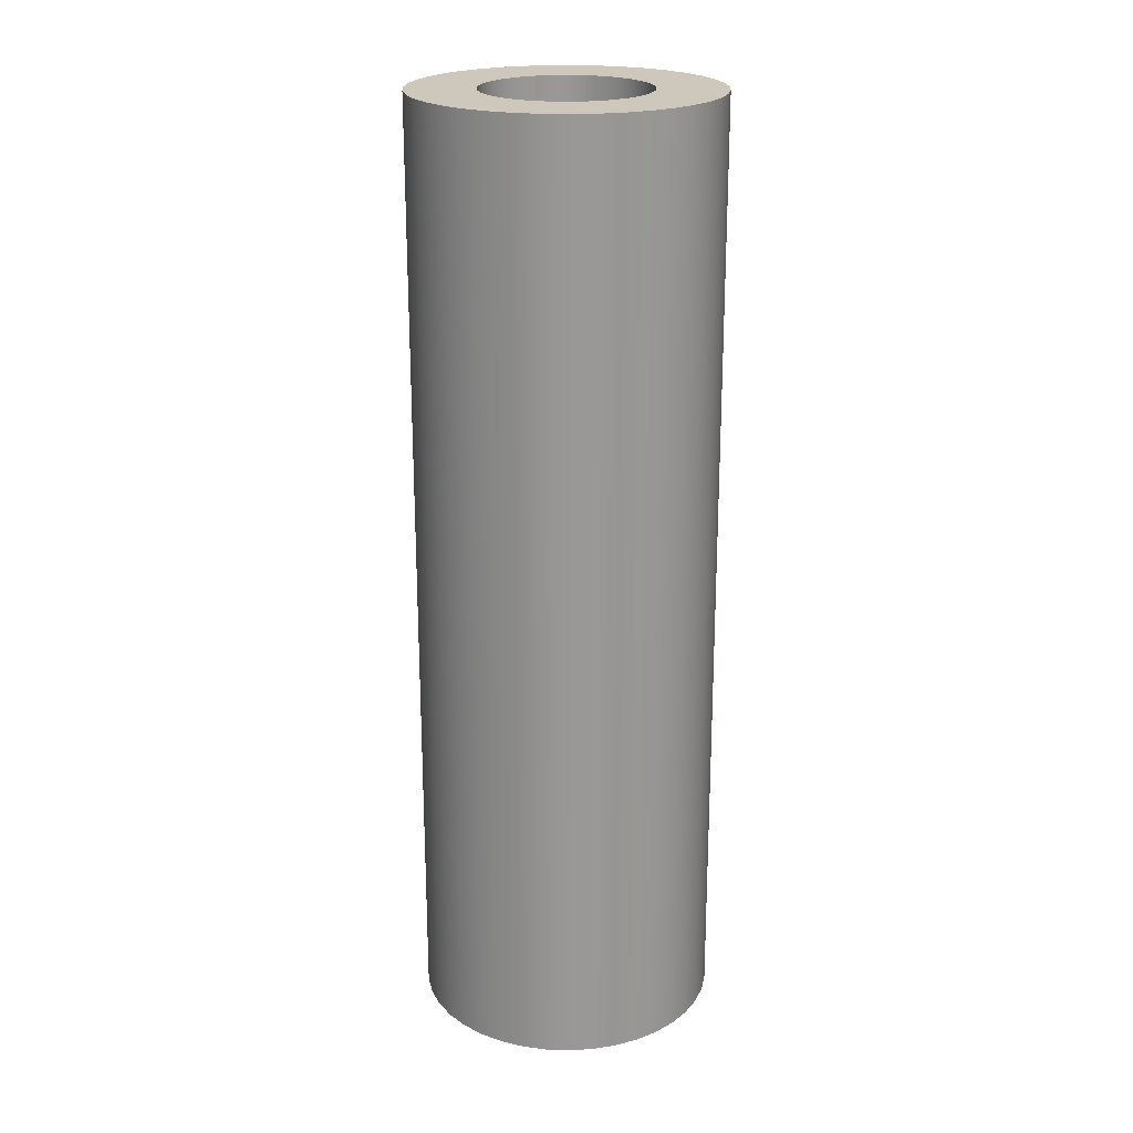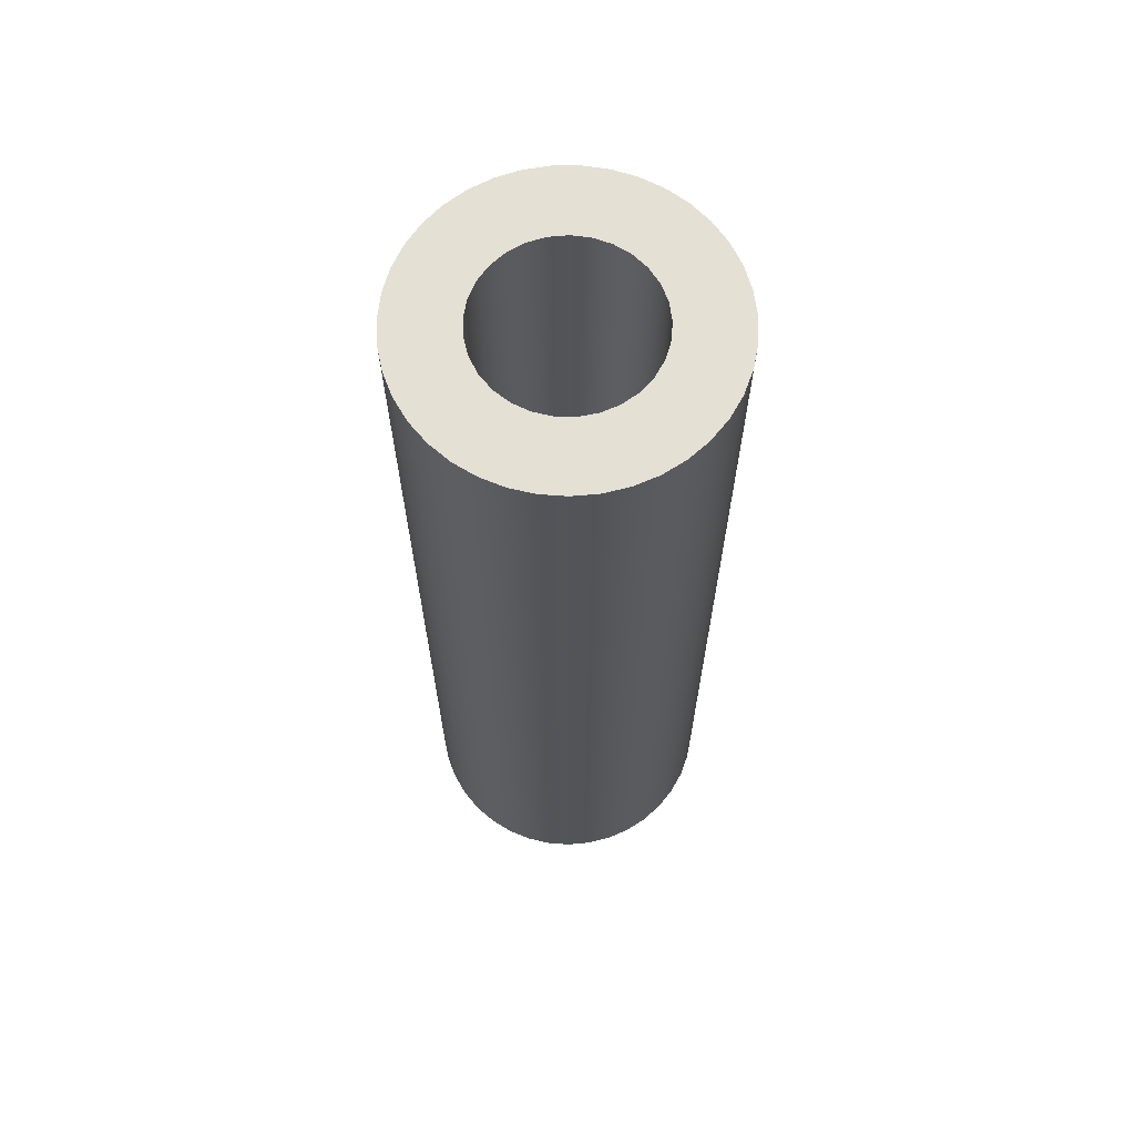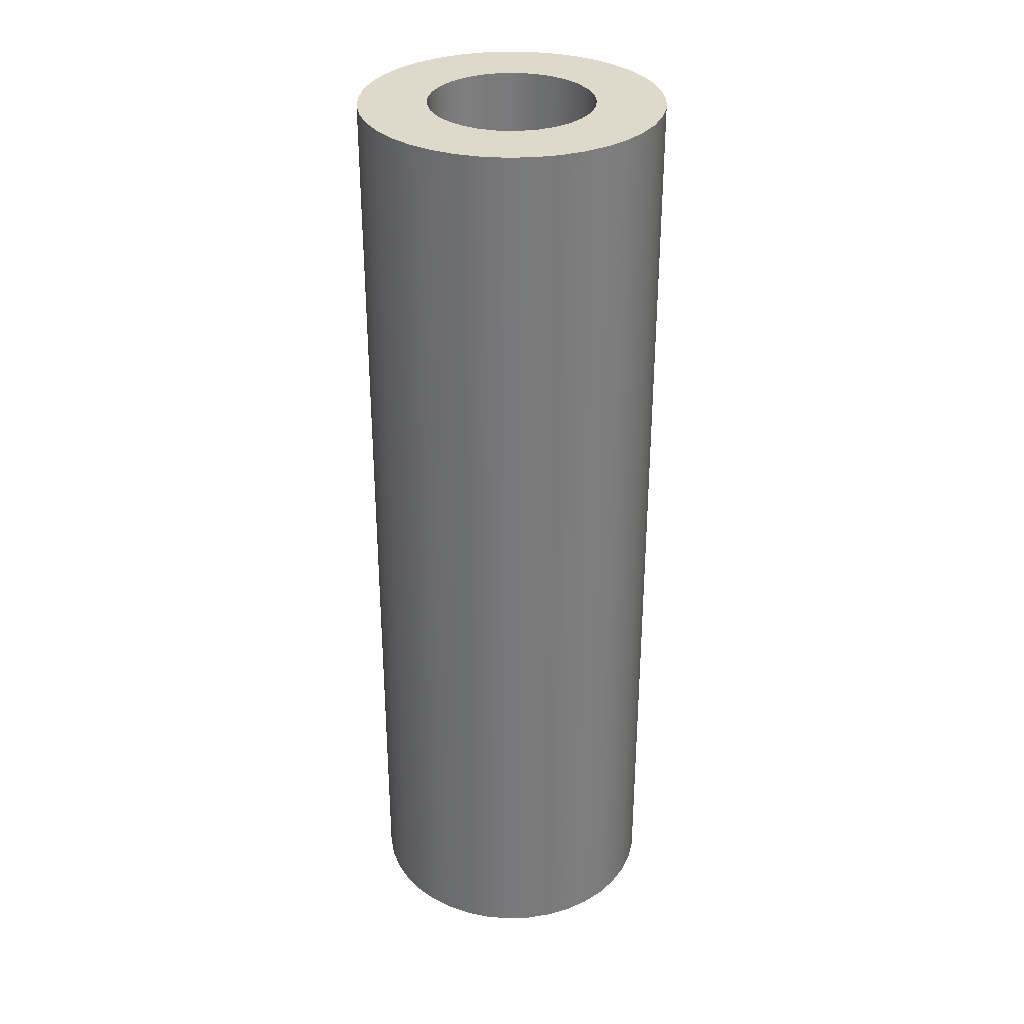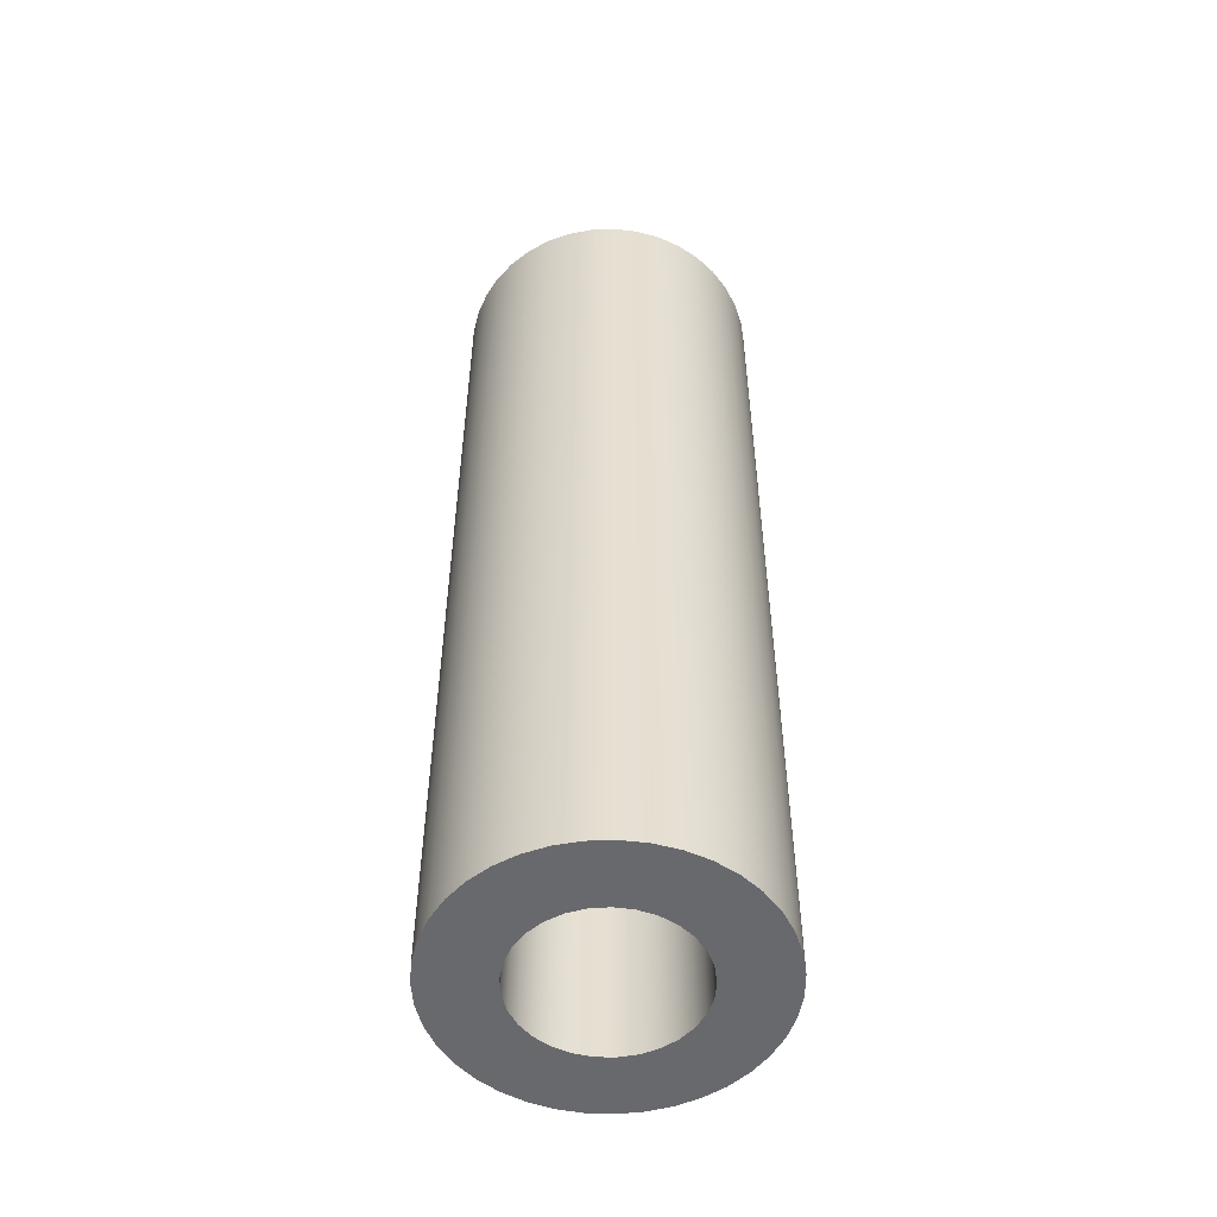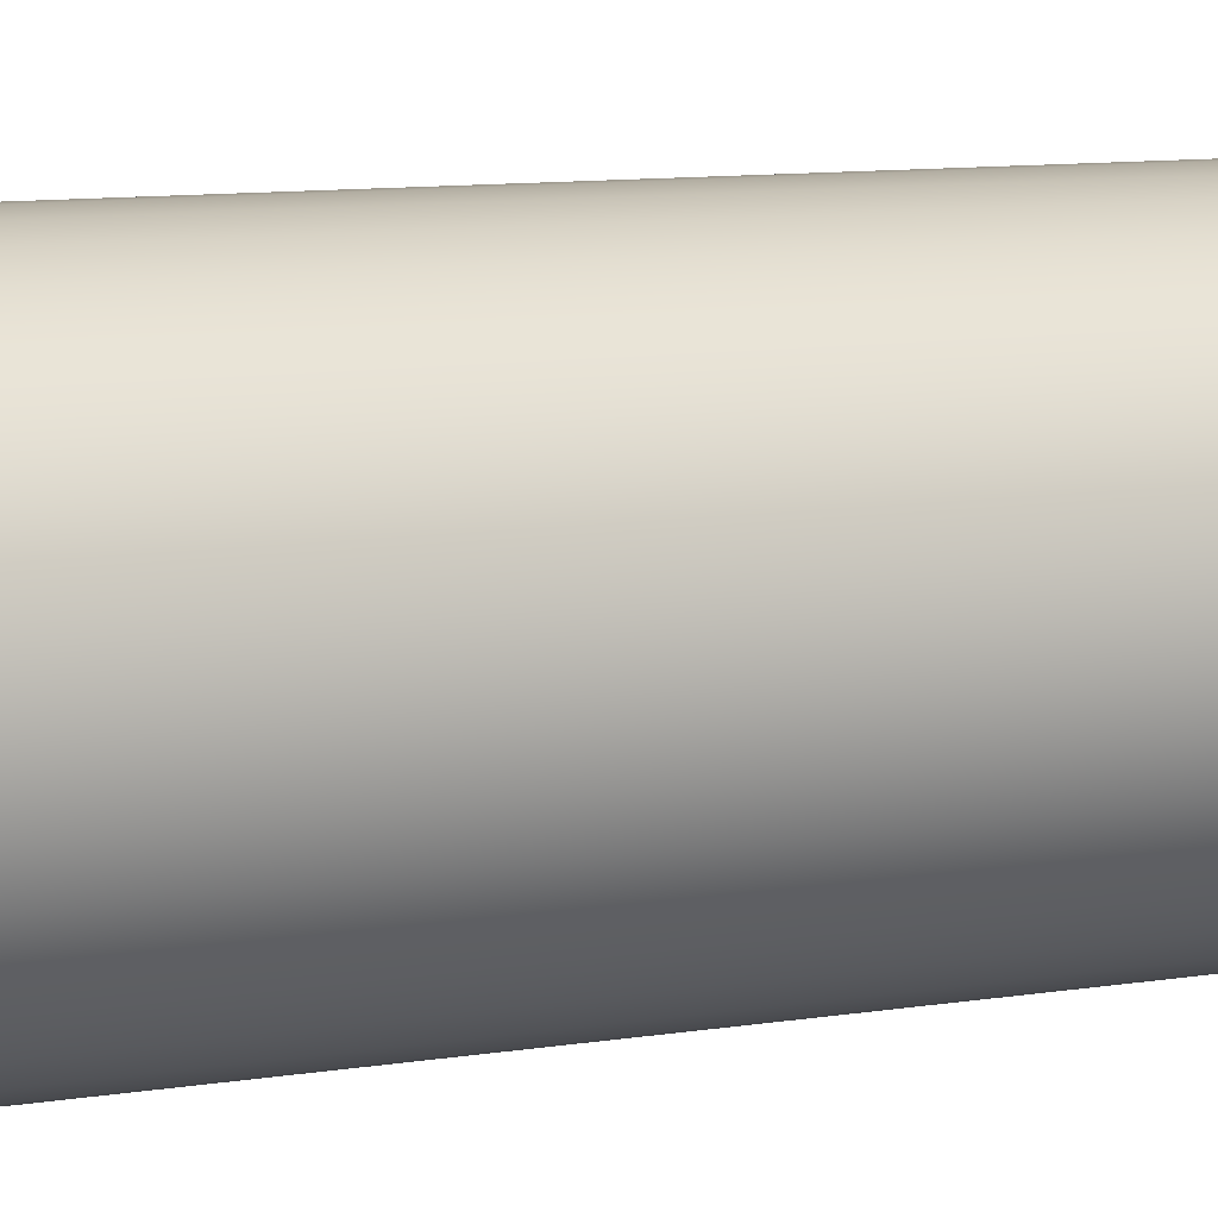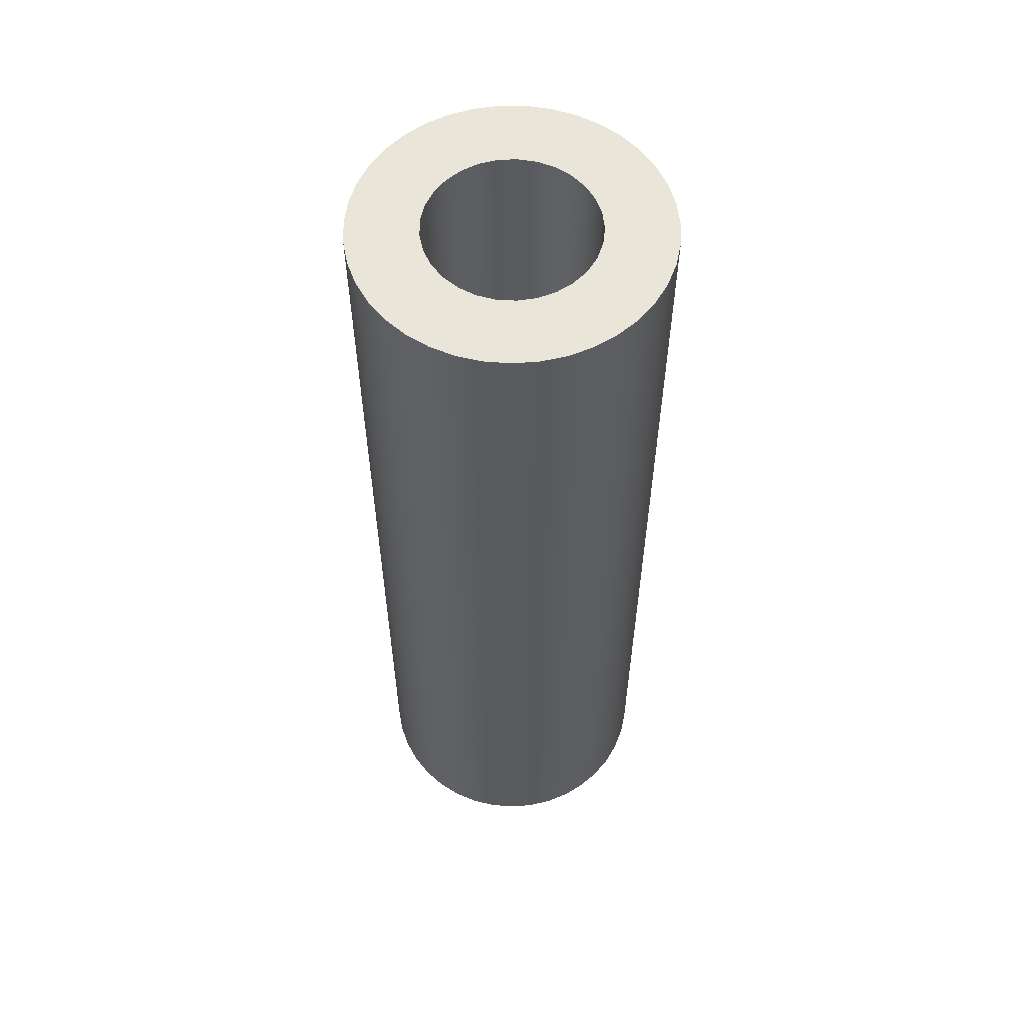
<metadata>
{"format":"obj","ext":"obj","renderer":"f3d","projection":"perspective","resolution":1024,"background":"white","views":[{"elev":21.8,"azim":102.8,"up":"+Z"},{"elev":66.1,"azim":66.4,"up":"+Z"},{"elev":32.3,"azim":142.3,"up":"+Z"},{"elev":-52.8,"azim":156.7,"up":"+Z"},{"elev":8.4,"azim":63.7,"up":"+Y"},{"elev":57.7,"azim":-80.4,"up":"+Z"}]}
</metadata>
<code>
v -0.175 -2.143e-17 2
v -0.1709 -0.03762 2
v -0.1588 -0.07348 2
v -0.1393 -0.1059 2
v -0.1133 -0.1334 2
v -0.08197 -0.1546 2
v -0.04682 -0.1686 2
v -0.009474 -0.1747 2
v 0.02831 -0.1727 2
v 0.06477 -0.1626 2
v 0.09821 -0.1448 2
v 0.127 -0.1203 2
v 0.15 -0.09022 2
v 0.1658 -0.05588 2
v 0.174 -0.01892 2
v 0.174 0.01892 2
v 0.1658 0.05588 2
v 0.15 0.09022 2
v 0.127 0.1203 2
v 0.09821 0.1448 2
v 0.06477 0.1626 2
v 0.02831 0.1727 2
v -0.009474 0.1747 2
v -0.04682 0.1686 2
v -0.08197 0.1546 2
v -0.1133 0.1334 2
v -0.1393 0.1059 2
v -0.1588 0.07348 2
v -0.1709 0.03762 2
v -0.175 -2.143e-17 0
v -0.1709 0.03762 0
v -0.1588 0.07348 0
v -0.1393 0.1059 0
v -0.1133 0.1334 0
v -0.08197 0.1546 0
v -0.04682 0.1686 0
v -0.009474 0.1747 0
v 0.02831 0.1727 0
v 0.06477 0.1626 0
v 0.09821 0.1448 0
v 0.127 0.1203 0
v 0.15 0.09022 0
v 0.1658 0.05588 0
v 0.174 0.01892 0
v 0.174 -0.01892 0
v 0.1658 -0.05588 0
v 0.15 -0.09022 0
v 0.127 -0.1203 0
v 0.09821 -0.1448 0
v 0.06477 -0.1626 0
v 0.02831 -0.1727 0
v -0.009474 -0.1747 0
v -0.04682 -0.1686 0
v -0.08197 -0.1546 0
v -0.1133 -0.1334 0
v -0.1393 -0.1059 0
v -0.1588 -0.07348 0
v -0.1709 -0.03762 0
v -0.175 -2.143e-17 2
v -0.175 -2.143e-17 0
v -0.3182 -3.897e-17 2
v -0.3141 0.05104 2
v -0.3018 0.1008 2
v -0.2818 0.1479 2
v -0.2544 0.1912 2
v -0.2204 0.2295 2
v -0.1808 0.2619 2
v -0.1364 0.2875 2
v -0.08853 0.3056 2
v -0.03835 0.3159 2
v 0.01281 0.3179 2
v 0.06365 0.3118 2
v 0.1128 0.2975 2
v 0.1591 0.2756 2
v 0.2012 0.2465 2
v 0.2382 0.211 2
v 0.2689 0.1701 2
v 0.2927 0.1247 2
v 0.309 0.07615 2
v 0.3172 0.0256 2
v 0.3172 -0.0256 2
v 0.309 -0.07615 2
v 0.2927 -0.1247 2
v 0.2689 -0.1701 2
v 0.2382 -0.211 2
v 0.2012 -0.2465 2
v 0.1591 -0.2756 2
v 0.1128 -0.2975 2
v 0.06365 -0.3118 2
v 0.01281 -0.3179 2
v -0.03835 -0.3159 2
v -0.08853 -0.3056 2
v -0.1364 -0.2875 2
v -0.1808 -0.2619 2
v -0.2204 -0.2295 2
v -0.2544 -0.1912 2
v -0.2818 -0.1479 2
v -0.3018 -0.1008 2
v -0.3141 -0.05104 2
v -0.3182 -3.897e-17 0
v -0.3141 -0.05104 0
v -0.3018 -0.1008 0
v -0.2818 -0.1479 0
v -0.2544 -0.1912 0
v -0.2204 -0.2295 0
v -0.1808 -0.2619 0
v -0.1364 -0.2875 0
v -0.08853 -0.3056 0
v -0.03835 -0.3159 0
v 0.01281 -0.3179 0
v 0.06365 -0.3118 0
v 0.1128 -0.2975 0
v 0.1591 -0.2756 0
v 0.2012 -0.2465 0
v 0.2382 -0.211 0
v 0.2689 -0.1701 0
v 0.2927 -0.1247 0
v 0.309 -0.07615 0
v 0.3172 -0.0256 0
v 0.3172 0.0256 0
v 0.309 0.07615 0
v 0.2927 0.1247 0
v 0.2689 0.1701 0
v 0.2382 0.211 0
v 0.2012 0.2465 0
v 0.1591 0.2756 0
v 0.1128 0.2975 0
v 0.06365 0.3118 0
v 0.01281 0.3179 0
v -0.03835 0.3159 0
v -0.08853 0.3056 0
v -0.1364 0.2875 0
v -0.1808 0.2619 0
v -0.2204 0.2295 0
v -0.2544 0.1912 0
v -0.2818 0.1479 0
v -0.3018 0.1008 0
v -0.3141 0.05104 0
v -0.3182 -3.897e-17 0
v -0.3182 -3.897e-17 2
v -0.175 -2.143e-17 2
v -0.1709 0.03762 2
v -0.1588 0.07348 2
v -0.1393 0.1059 2
v -0.1133 0.1334 2
v -0.08197 0.1546 2
v -0.04682 0.1686 2
v -0.009474 0.1747 2
v 0.02831 0.1727 2
v 0.06477 0.1626 2
v 0.09821 0.1448 2
v 0.127 0.1203 2
v 0.15 0.09022 2
v 0.1658 0.05588 2
v 0.174 0.01892 2
v 0.174 -0.01892 2
v 0.1658 -0.05588 2
v 0.15 -0.09022 2
v 0.127 -0.1203 2
v 0.09821 -0.1448 2
v 0.06477 -0.1626 2
v 0.02831 -0.1727 2
v -0.009474 -0.1747 2
v -0.04682 -0.1686 2
v -0.08197 -0.1546 2
v -0.1133 -0.1334 2
v -0.1393 -0.1059 2
v -0.1588 -0.07348 2
v -0.1709 -0.03762 2
v -0.3182 -3.897e-17 2
v -0.3141 -0.05104 2
v -0.3018 -0.1008 2
v -0.2818 -0.1479 2
v -0.2544 -0.1912 2
v -0.2204 -0.2295 2
v -0.1808 -0.2619 2
v -0.1364 -0.2875 2
v -0.08853 -0.3056 2
v -0.03835 -0.3159 2
v 0.01281 -0.3179 2
v 0.06365 -0.3118 2
v 0.1128 -0.2975 2
v 0.1591 -0.2756 2
v 0.2012 -0.2465 2
v 0.2382 -0.211 2
v 0.2689 -0.1701 2
v 0.2927 -0.1247 2
v 0.309 -0.07615 2
v 0.3172 -0.0256 2
v 0.3172 0.0256 2
v 0.309 0.07615 2
v 0.2927 0.1247 2
v 0.2689 0.1701 2
v 0.2382 0.211 2
v 0.2012 0.2465 2
v 0.1591 0.2756 2
v 0.1128 0.2975 2
v 0.06365 0.3118 2
v 0.01281 0.3179 2
v -0.03835 0.3159 2
v -0.08853 0.3056 2
v -0.1364 0.2875 2
v -0.1808 0.2619 2
v -0.2204 0.2295 2
v -0.2544 0.1912 2
v -0.2818 0.1479 2
v -0.3018 0.1008 2
v -0.3141 0.05104 2
v -0.175 -2.143e-17 0
v -0.1709 -0.03762 0
v -0.1588 -0.07348 0
v -0.1393 -0.1059 0
v -0.1133 -0.1334 0
v -0.08197 -0.1546 0
v -0.04682 -0.1686 0
v -0.009474 -0.1747 0
v 0.02831 -0.1727 0
v 0.06477 -0.1626 0
v 0.09821 -0.1448 0
v 0.127 -0.1203 0
v 0.15 -0.09022 0
v 0.1658 -0.05588 0
v 0.174 -0.01892 0
v 0.174 0.01892 0
v 0.1658 0.05588 0
v 0.15 0.09022 0
v 0.127 0.1203 0
v 0.09821 0.1448 0
v 0.06477 0.1626 0
v 0.02831 0.1727 0
v -0.009474 0.1747 0
v -0.04682 0.1686 0
v -0.08197 0.1546 0
v -0.1133 0.1334 0
v -0.1393 0.1059 0
v -0.1588 0.07348 0
v -0.1709 0.03762 0
v -0.3182 -3.897e-17 0
v -0.3141 0.05104 0
v -0.3018 0.1008 0
v -0.2818 0.1479 0
v -0.2544 0.1912 0
v -0.2204 0.2295 0
v -0.1808 0.2619 0
v -0.1364 0.2875 0
v -0.08853 0.3056 0
v -0.03835 0.3159 0
v 0.01281 0.3179 0
v 0.06365 0.3118 0
v 0.1128 0.2975 0
v 0.1591 0.2756 0
v 0.2012 0.2465 0
v 0.2382 0.211 0
v 0.2689 0.1701 0
v 0.2927 0.1247 0
v 0.309 0.07615 0
v 0.3172 0.0256 0
v 0.3172 -0.0256 0
v 0.309 -0.07615 0
v 0.2927 -0.1247 0
v 0.2689 -0.1701 0
v 0.2382 -0.211 0
v 0.2012 -0.2465 0
v 0.1591 -0.2756 0
v 0.1128 -0.2975 0
v 0.06365 -0.3118 0
v 0.01281 -0.3179 0
v -0.03835 -0.3159 0
v -0.08853 -0.3056 0
v -0.1364 -0.2875 0
v -0.1808 -0.2619 0
v -0.2204 -0.2295 0
v -0.2544 -0.1912 0
v -0.2818 -0.1479 0
v -0.3018 -0.1008 0
v -0.3141 -0.05104 0
g db05e2d5-e344-11ea-a622-54bf646e7e1f
f 2 58 1
f 1 58 60
f 59 30 29
f 29 30 31
f 29 31 28
f 28 31 32
f 28 32 27
f 27 32 33
f 27 33 26
f 26 33 34
f 26 34 25
f 25 34 35
f 25 35 24
f 24 35 36
f 24 36 23
f 23 36 37
f 23 37 22
f 22 37 38
f 22 38 21
f 21 38 39
f 21 39 20
f 20 39 40
f 20 40 19
f 19 40 41
f 19 41 18
f 18 41 42
f 18 42 17
f 17 42 43
f 17 43 16
f 16 43 44
f 16 44 15
f 15 44 45
f 15 45 14
f 14 45 46
f 14 46 13
f 13 46 47
f 13 47 12
f 12 47 48
f 12 48 11
f 11 48 49
f 11 49 10
f 10 49 50
f 10 50 9
f 9 50 51
f 9 51 8
f 8 51 52
f 8 52 7
f 7 52 53
f 7 53 6
f 6 53 54
f 6 54 5
f 5 54 55
f 5 55 4
f 4 55 56
f 4 56 3
f 3 56 57
f 3 57 2
f 2 57 58
g db0609dc-e344-11ea-8a5d-54bf646e7e1f
f 62 138 61
f 61 138 139
f 140 100 99
f 99 100 101
f 99 101 98
f 98 101 102
f 98 102 97
f 97 102 103
f 97 103 96
f 96 103 104
f 96 104 95
f 95 104 105
f 95 105 94
f 94 105 106
f 94 106 93
f 93 106 107
f 93 107 92
f 92 107 108
f 92 108 91
f 91 108 109
f 91 109 90
f 90 109 110
f 90 110 89
f 89 110 111
f 89 111 88
f 88 111 112
f 88 112 87
f 87 112 113
f 87 113 86
f 86 113 114
f 86 114 85
f 85 114 115
f 85 115 84
f 84 115 116
f 84 116 83
f 83 116 117
f 83 117 82
f 82 117 118
f 82 118 81
f 81 118 119
f 81 119 80
f 80 119 120
f 80 120 79
f 79 120 121
f 79 121 78
f 78 121 122
f 78 122 77
f 77 122 123
f 77 123 76
f 76 123 124
f 76 124 75
f 75 124 125
f 75 125 74
f 74 125 126
f 74 126 73
f 73 126 127
f 73 127 72
f 72 127 128
f 72 128 71
f 71 128 129
f 71 129 70
f 70 129 130
f 70 130 69
f 69 130 131
f 69 131 68
f 68 131 132
f 68 132 67
f 67 132 133
f 67 133 66
f 66 133 134
f 66 134 65
f 65 134 135
f 65 135 64
f 64 135 136
f 64 136 63
f 63 136 137
f 63 137 62
f 62 137 138
g db063102-e344-11ea-b26d-54bf646e7e1f
f 142 208 141
f 141 208 170
f 141 170 171
f 208 142 207
f 207 142 143
f 207 143 206
f 206 143 144
f 206 144 205
f 205 144 204
f 204 144 145
f 204 145 203
f 203 145 146
f 203 146 202
f 202 146 147
f 202 147 201
f 201 147 200
f 200 147 148
f 200 148 199
f 199 148 149
f 199 149 198
f 198 149 150
f 198 150 197
f 197 150 196
f 196 150 151
f 196 151 195
f 195 151 152
f 195 152 194
f 194 152 153
f 194 153 193
f 193 153 192
f 192 153 154
f 192 154 191
f 191 154 155
f 191 155 190
f 190 155 189
f 189 155 156
f 189 156 188
f 188 156 157
f 188 157 187
f 187 157 158
f 187 158 186
f 186 158 185
f 185 158 159
f 185 159 184
f 184 159 160
f 184 160 183
f 183 160 161
f 183 161 182
f 182 161 181
f 181 161 162
f 181 162 180
f 180 162 163
f 180 163 179
f 179 163 164
f 179 164 178
f 178 164 177
f 177 164 165
f 177 165 176
f 176 165 166
f 176 166 175
f 175 166 167
f 175 167 174
f 174 167 173
f 173 167 168
f 173 168 172
f 172 168 169
f 172 169 171
f 171 169 141
g db067f1a-e344-11ea-a268-54bf646e7e1f
f 210 276 209
f 209 276 238
f 209 238 239
f 276 210 275
f 275 210 211
f 275 211 274
f 274 211 212
f 274 212 273
f 273 212 272
f 272 212 213
f 272 213 271
f 271 213 214
f 271 214 270
f 270 214 215
f 270 215 269
f 269 215 268
f 268 215 216
f 268 216 267
f 267 216 217
f 267 217 266
f 266 217 218
f 266 218 265
f 265 218 264
f 264 218 219
f 264 219 263
f 263 219 220
f 263 220 262
f 262 220 221
f 262 221 261
f 261 221 260
f 260 221 222
f 260 222 259
f 259 222 223
f 259 223 258
f 258 223 224
f 258 224 257
f 257 224 256
f 256 224 225
f 256 225 255
f 255 225 226
f 255 226 254
f 254 226 253
f 253 226 227
f 253 227 252
f 252 227 228
f 252 228 251
f 251 228 229
f 251 229 250
f 250 229 249
f 249 229 230
f 249 230 248
f 248 230 231
f 248 231 247
f 247 231 232
f 247 232 246
f 246 232 245
f 245 232 233
f 245 233 244
f 244 233 234
f 244 234 243
f 243 234 235
f 243 235 242
f 242 235 241
f 241 235 236
f 241 236 240
f 240 236 237
f 240 237 239
f 239 237 209

</code>
